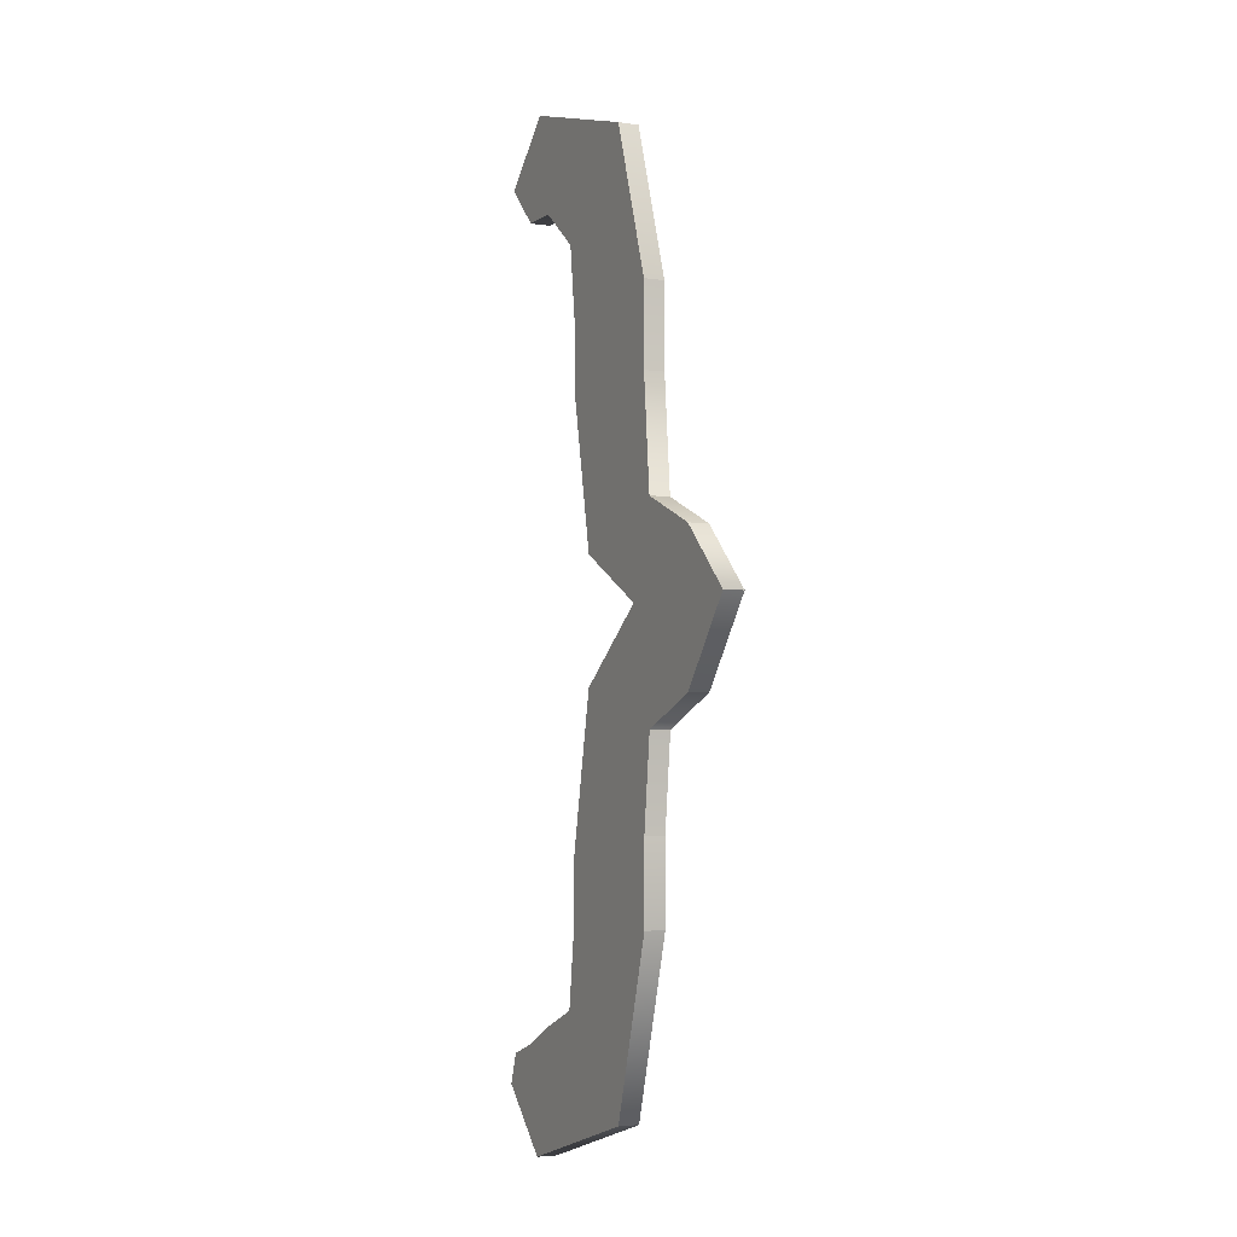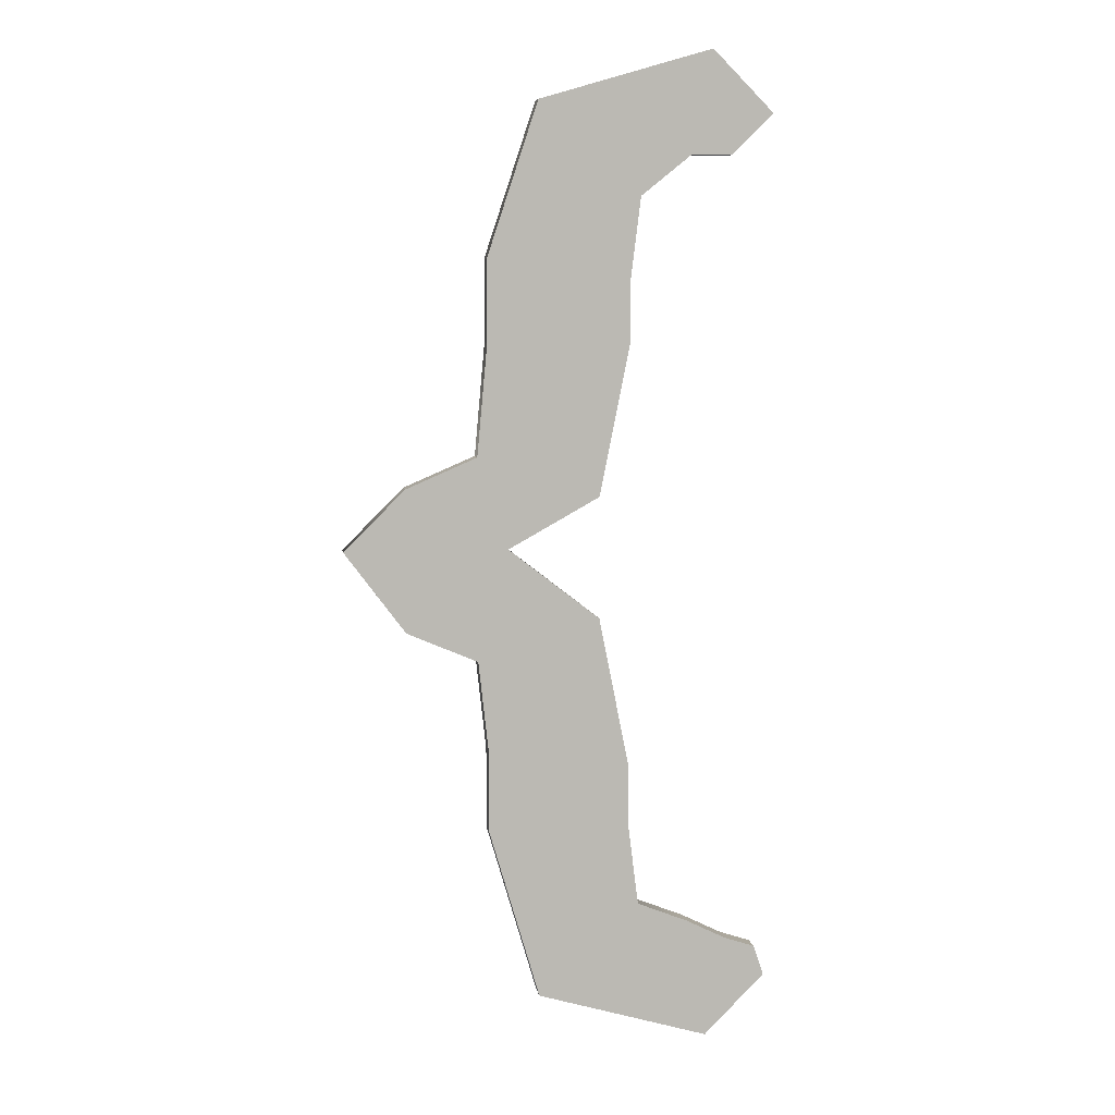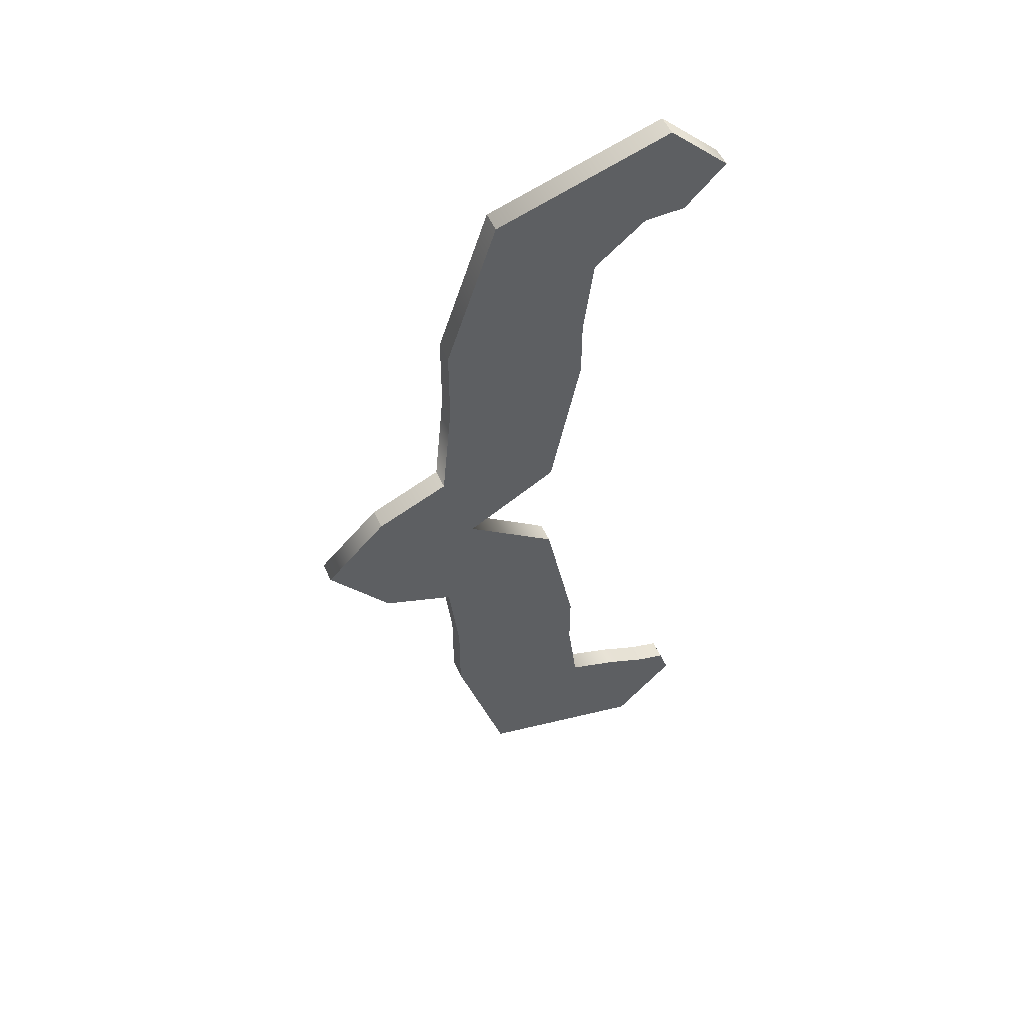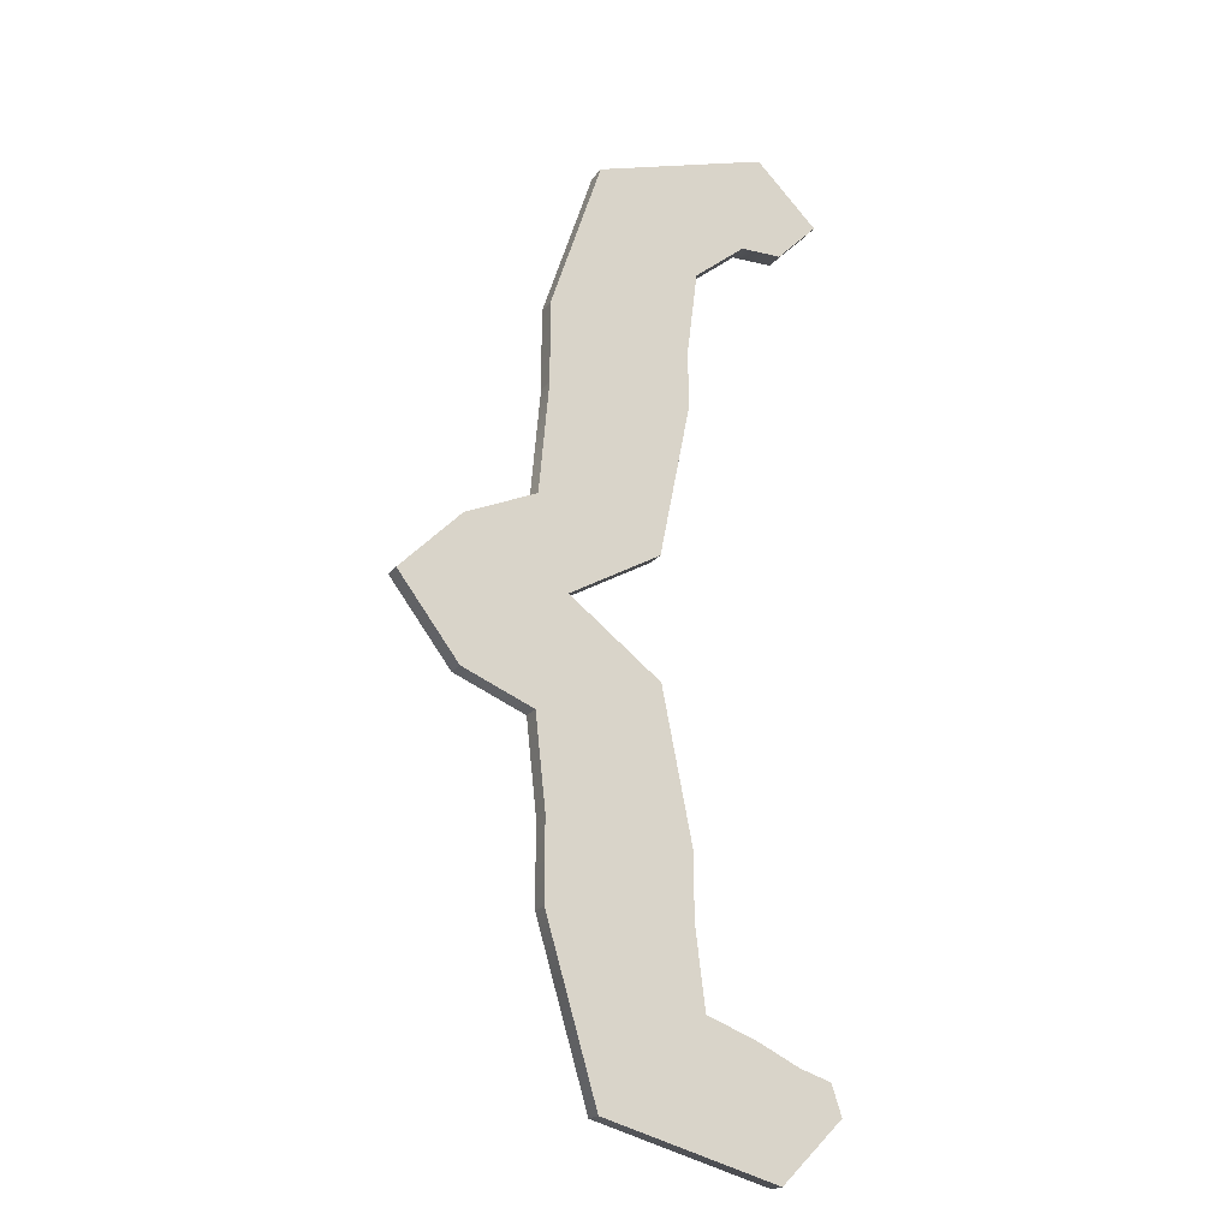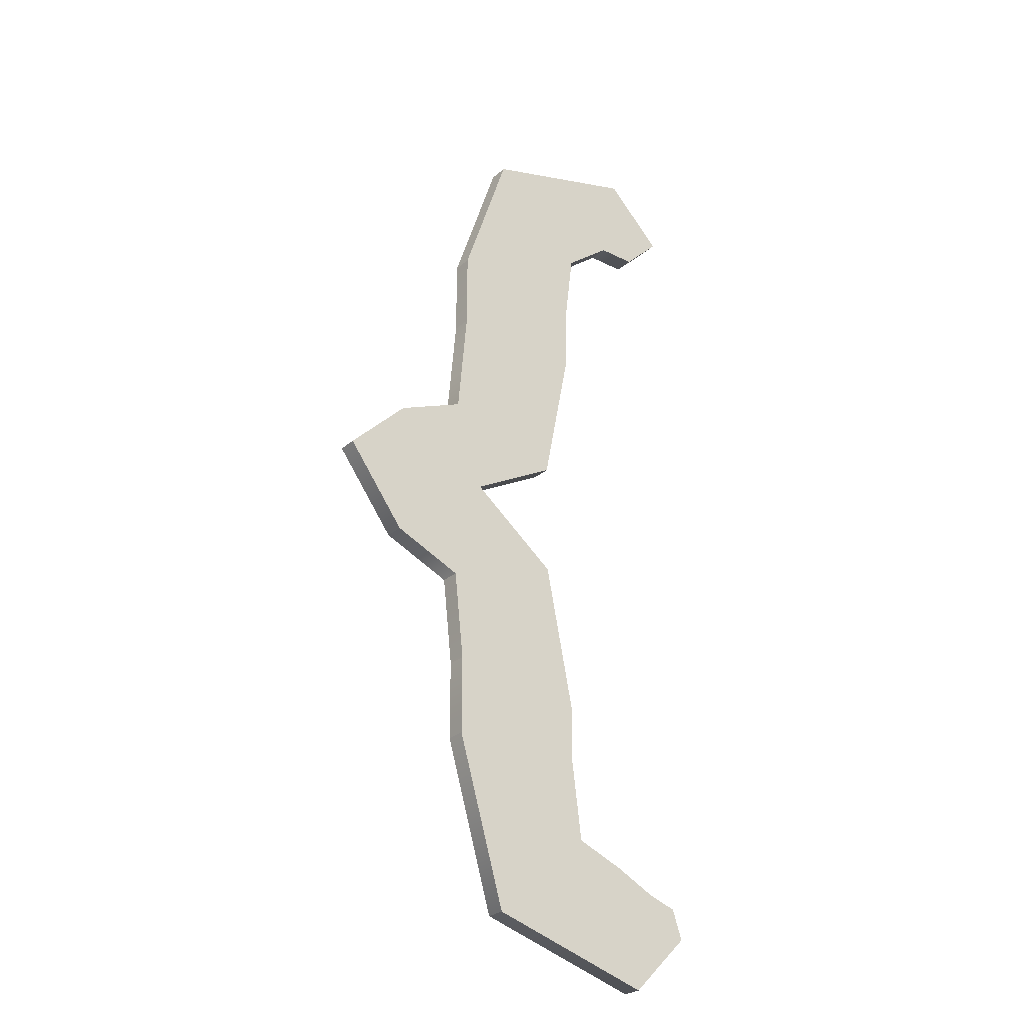
<metadata>
{"format":"obj","ext":"obj","renderer":"f3d","projection":"perspective","resolution":1024,"background":"white","views":[{"elev":-4.0,"azim":63.8,"up":"+Y"},{"elev":7.1,"azim":170.6,"up":"+Y"},{"elev":53.4,"azim":155.9,"up":"+Y"},{"elev":-19.3,"azim":155.2,"up":"+Y"},{"elev":-27.6,"azim":142.5,"up":"+Y"}]}
</metadata>
<code>
v 23 27 0
v 23 27 1
v 23 23 0
v 23 23 0
v 23 27 1
v 23 23 1
v 23 23 0
v 23 23 1
v 23.5 17.5 0
v 23.5 17.5 0
v 23 23 1
v 23.5 17.5 1
v 23.5 17.5 0
v 23.5 17.5 1
v 27 16 0
v 27 16 0
v 23.5 17.5 1
v 27 16 1
v 27 16 0
v 27 16 1
v 30 13 0
v 30 13 0
v 27 16 1
v 30 13 1
v 30 13 0
v 30 13 1
v 27 9 0
v 27 9 0
v 30 13 1
v 27 9 1
v 27 9 0
v 27 9 1
v 23.5 7.5 0
v 23.5 7.5 0
v 27 9 1
v 23.5 7.5 1
v 23.5 7.5 0
v 23.5 7.5 1
v 23 3 0
v 23 3 0
v 23.5 7.5 1
v 23 3 1
v 23 3 0
v 23 3 1
v 23 -1 0
v 23 -1 0
v 23 3 1
v 23 -1 1
v 23 -1 0
v 23 -1 1
v 20.5 -9.5 0
v 20.5 -9.5 0
v 23 -1 1
v 20.5 -9.5 1
v 20.5 -9.5 0
v 20.5 -9.5 1
v 12 -12 0
v 12 -12 0
v 20.5 -9.5 1
v 12 -12 1
v 12 -12 0
v 12 -12 1
v 9 -9 0
v 9 -9 0
v 12 -12 1
v 9 -9 1
v 9 -9 0
v 9 -9 1
v 9.5 -7.5 0
v 9.5 -7.5 0
v 9 -9 1
v 9.5 -7.5 1
v 9.5 -7.5 0
v 9.5 -7.5 1
v 11 -7 0
v 11 -7 0
v 9.5 -7.5 1
v 11 -7 1
v 11 -7 0
v 11 -7 1
v 13 -6 0
v 13 -6 0
v 11 -7 1
v 13 -6 1
v 13 -6 0
v 13 -6 1
v 15.5 -5 0
v 15.5 -5 0
v 13 -6 1
v 15.5 -5 1
v 15.5 -5 0
v 15.5 -5 1
v 16 -1 0
v 16 -1 0
v 15.5 -5 1
v 16 -1 1
v 16 -1 0
v 16 -1 1
v 16 2 0
v 16 2 0
v 16 -1 1
v 16 2 1
v 16 2 0
v 16 2 1
v 17.5 9.5 0
v 17.5 9.5 0
v 16 2 1
v 17.5 9.5 1
v 17.5 9.5 0
v 17.5 9.5 1
v 22 13 0
v 22 13 0
v 17.5 9.5 1
v 22 13 1
v 22 13 0
v 22 13 1
v 17.5 15.5 0
v 17.5 15.5 0
v 22 13 1
v 17.5 15.5 1
v 17.5 15.5 0
v 17.5 15.5 1
v 16 23 0
v 16 23 0
v 17.5 15.5 1
v 16 23 1
v 16 23 0
v 16 23 1
v 16 26 0
v 16 26 0
v 16 23 1
v 16 26 1
v 16 26 0
v 16 26 1
v 15.5 30 0
v 15.5 30 0
v 16 26 1
v 15.5 30 1
v 15.5 30 0
v 15.5 30 1
v 13 32 0
v 13 32 0
v 15.5 30 1
v 13 32 1
v 13 32 0
v 13 32 1
v 11 32 0
v 11 32 0
v 13 32 1
v 11 32 1
v 11 32 0
v 11 32 1
v 9 34 0
v 9 34 0
v 11 32 1
v 9 34 1
v 9 34 0
v 9 34 1
v 12 37 0
v 12 37 0
v 9 34 1
v 12 37 1
v 12 37 0
v 12 37 1
v 20.5 34.5 0
v 20.5 34.5 0
v 12 37 1
v 20.5 34.5 1
v 20.5 34.5 0
v 20.5 34.5 1
v 23 27 0
v 23 27 0
v 20.5 34.5 1
v 23 27 1
v 9 34 1
v 13 32 1
v 20.5 34.5 1
v 23 27 1
v 13 32 1
v 15.5 30 1
v 23 27 1
v 15.5 30 1
v 16 26 1
v 17.5 15.5 1
v 30 13 1
v 27 16 1
v 16 -1 1
v 20.5 -9.5 1
v 23 -1 1
v 16 2 1
v 23 3 1
v 23.5 7.5 1
v 17.5 15.5 1
v 22 13 1
v 30 13 1
v 16 23 1
v 17.5 15.5 1
v 23.5 17.5 1
v 13 32 1
v 23 27 1
v 20.5 34.5 1
v 22 13 1
v 27 9 1
v 30 13 1
v 20.5 -9.5 1
v 13 -6 1
v 11 -7 1
v 16 23 1
v 23.5 17.5 1
v 23 23 1
v 22 13 1
v 17.5 9.5 1
v 27 9 1
v 11 -7 1
v 9.5 -7.5 1
v 20.5 -9.5 1
v 17.5 9.5 1
v 23.5 7.5 1
v 27 9 1
v 11 32 1
v 13 32 1
v 9 34 1
v 23.5 7.5 1
v 17.5 9.5 1
v 16 2 1
v 15.5 -5 1
v 13 -6 1
v 20.5 -9.5 1
v 9 -9 1
v 12 -12 1
v 20.5 -9.5 1
v 16 -1 1
v 15.5 -5 1
v 20.5 -9.5 1
v 16 2 1
v 16 -1 1
v 23 -1 1
v 17.5 15.5 1
v 27 16 1
v 23.5 17.5 1
v 20.5 -9.5 1
v 9.5 -7.5 1
v 9 -9 1
v 16 2 1
v 23 -1 1
v 23 3 1
v 23 27 1
v 16 26 1
v 23 23 1
v 23 23 1
v 16 26 1
v 16 23 1
v 20.5 34.5 1
v 12 37 1
v 9 34 1
v 9 34 0
v 20.5 34.5 0
v 13 32 0
v 23 27 0
v 15.5 30 0
v 13 32 0
v 23 27 0
v 16 26 0
v 15.5 30 0
v 17.5 15.5 0
v 27 16 0
v 30 13 0
v 16 -1 0
v 23 -1 0
v 20.5 -9.5 0
v 16 2 0
v 23.5 7.5 0
v 23 3 0
v 17.5 15.5 0
v 30 13 0
v 22 13 0
v 16 23 0
v 23.5 17.5 0
v 17.5 15.5 0
v 13 32 0
v 20.5 34.5 0
v 23 27 0
v 22 13 0
v 30 13 0
v 27 9 0
v 20.5 -9.5 0
v 11 -7 0
v 13 -6 0
v 16 23 0
v 23 23 0
v 23.5 17.5 0
v 22 13 0
v 27 9 0
v 17.5 9.5 0
v 11 -7 0
v 20.5 -9.5 0
v 9.5 -7.5 0
v 17.5 9.5 0
v 27 9 0
v 23.5 7.5 0
v 11 32 0
v 9 34 0
v 13 32 0
v 23.5 7.5 0
v 16 2 0
v 17.5 9.5 0
v 15.5 -5 0
v 20.5 -9.5 0
v 13 -6 0
v 9 -9 0
v 20.5 -9.5 0
v 12 -12 0
v 16 -1 0
v 20.5 -9.5 0
v 15.5 -5 0
v 16 2 0
v 23 -1 0
v 16 -1 0
v 17.5 15.5 0
v 23.5 17.5 0
v 27 16 0
v 20.5 -9.5 0
v 9 -9 0
v 9.5 -7.5 0
v 16 2 0
v 23 3 0
v 23 -1 0
v 23 27 0
v 23 23 0
v 16 26 0
v 23 23 0
v 16 23 0
v 16 26 0
v 20.5 34.5 0
v 9 34 0
v 12 37 0
f 1 2 3
f 4 5 6
f 7 8 9
f 10 11 12
f 13 14 15
f 16 17 18
f 19 20 21
f 22 23 24
f 25 26 27
f 28 29 30
f 31 32 33
f 34 35 36
f 37 38 39
f 40 41 42
f 43 44 45
f 46 47 48
f 49 50 51
f 52 53 54
f 55 56 57
f 58 59 60
f 61 62 63
f 64 65 66
f 67 68 69
f 70 71 72
f 73 74 75
f 76 77 78
f 79 80 81
f 82 83 84
f 85 86 87
f 88 89 90
f 91 92 93
f 94 95 96
f 97 98 99
f 100 101 102
f 103 104 105
f 106 107 108
f 109 110 111
f 112 113 114
f 115 116 117
f 118 119 120
f 121 122 123
f 124 125 126
f 127 128 129
f 130 131 132
f 133 134 135
f 136 137 138
f 139 140 141
f 142 143 144
f 145 146 147
f 148 149 150
f 151 152 153
f 154 155 156
f 157 158 159
f 160 161 162
f 163 164 165
f 166 167 168
f 169 170 171
f 172 173 174
f 175 176 177
f 178 179 180
f 181 182 183
f 184 185 186
f 187 188 189
f 190 191 192
f 193 194 195
f 196 197 198
f 199 200 201
f 202 203 204
f 205 206 207
f 208 209 210
f 211 212 213
f 214 215 216
f 217 218 219
f 220 221 222
f 223 224 225
f 226 227 228
f 229 230 231
f 232 233 234
f 235 236 237
f 238 239 240
f 241 242 243
f 244 245 246
f 247 248 249
f 250 251 252
f 253 254 255
f 256 257 258
f 259 260 261
f 262 263 264
f 265 266 267
f 268 269 270
f 271 272 273
f 274 275 276
f 277 278 279
f 280 281 282
f 283 284 285
f 286 287 288
f 289 290 291
f 292 293 294
f 295 296 297
f 298 299 300
f 301 302 303
f 304 305 306
f 307 308 309
f 310 311 312
f 313 314 315
f 316 317 318
f 319 320 321
f 322 323 324
f 325 326 327
f 328 329 330
f 331 332 333
f 334 335 336

</code>
